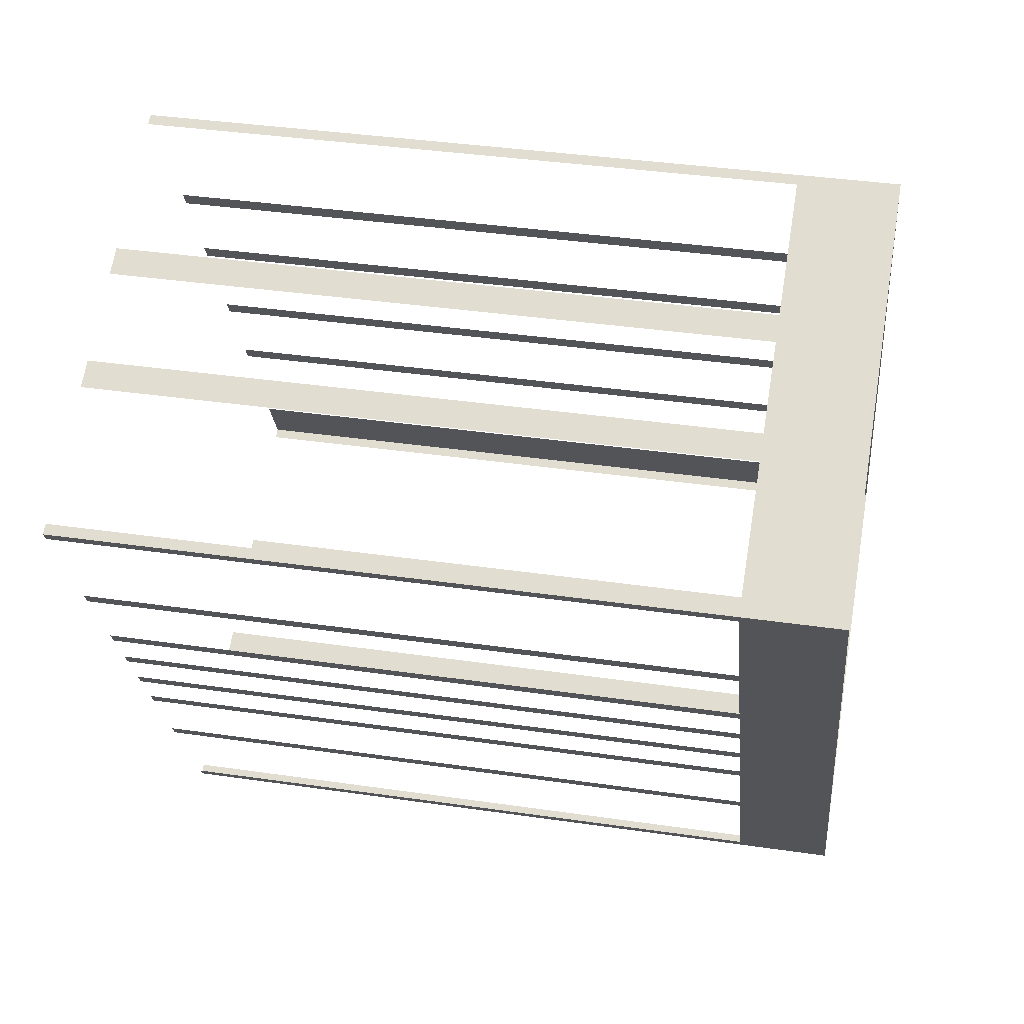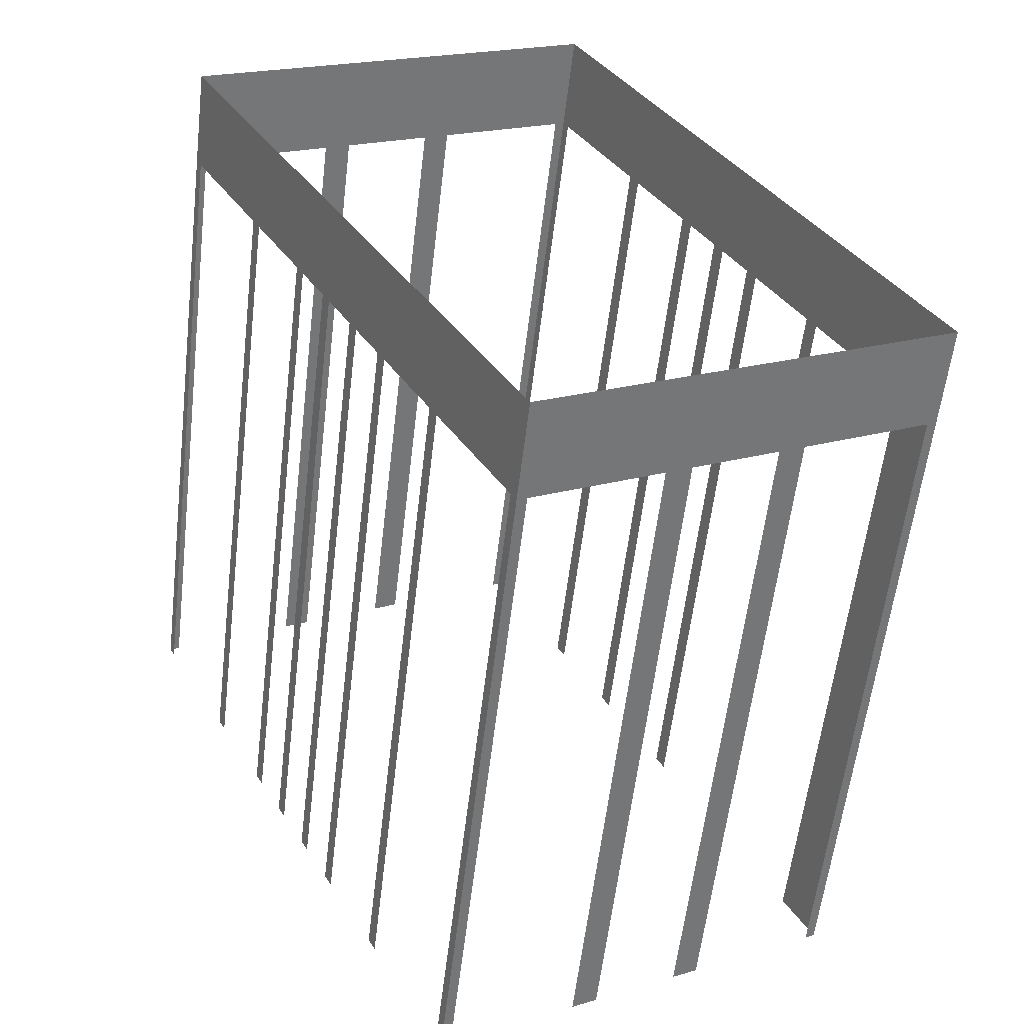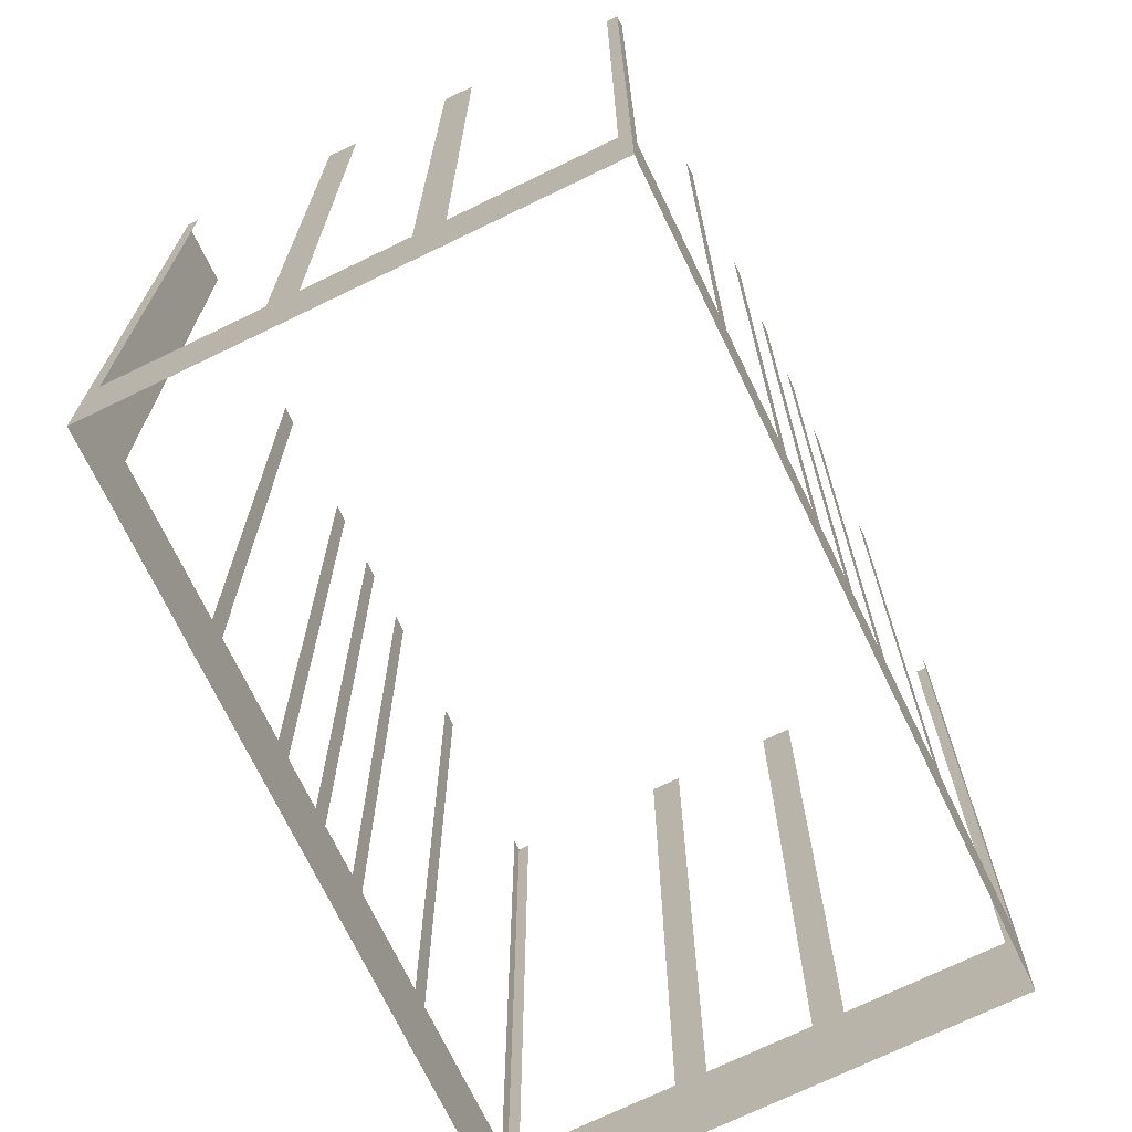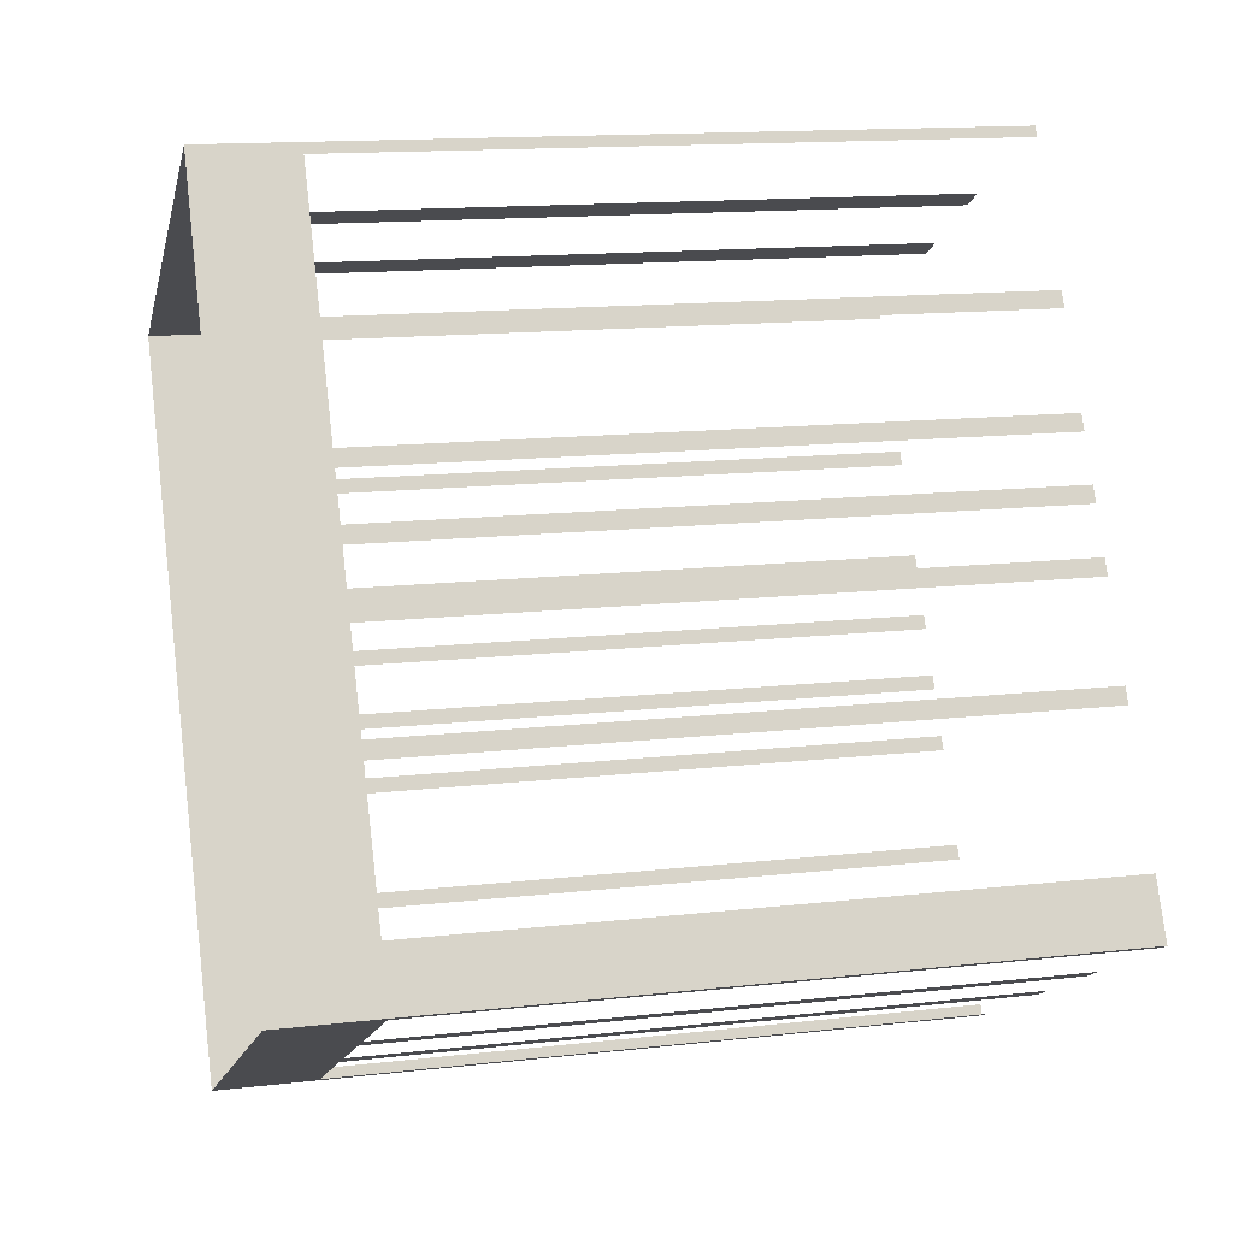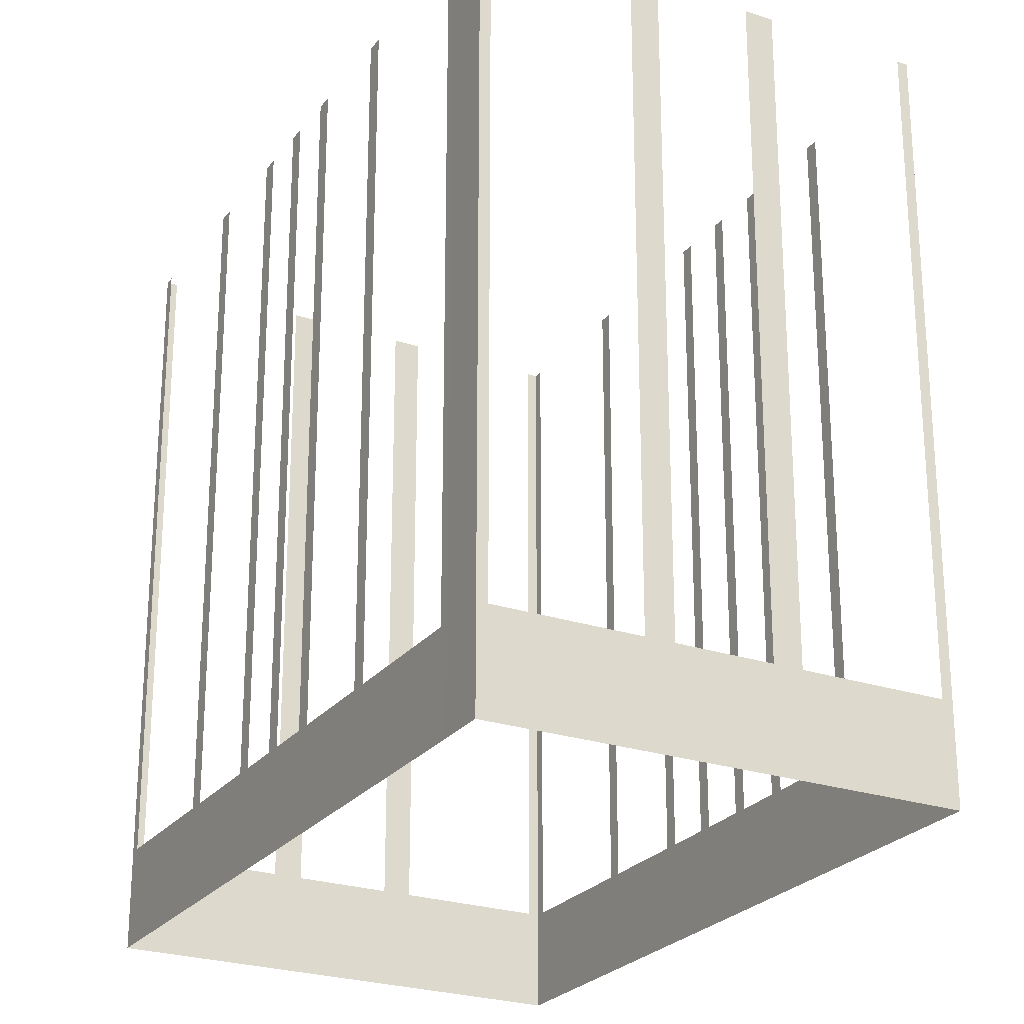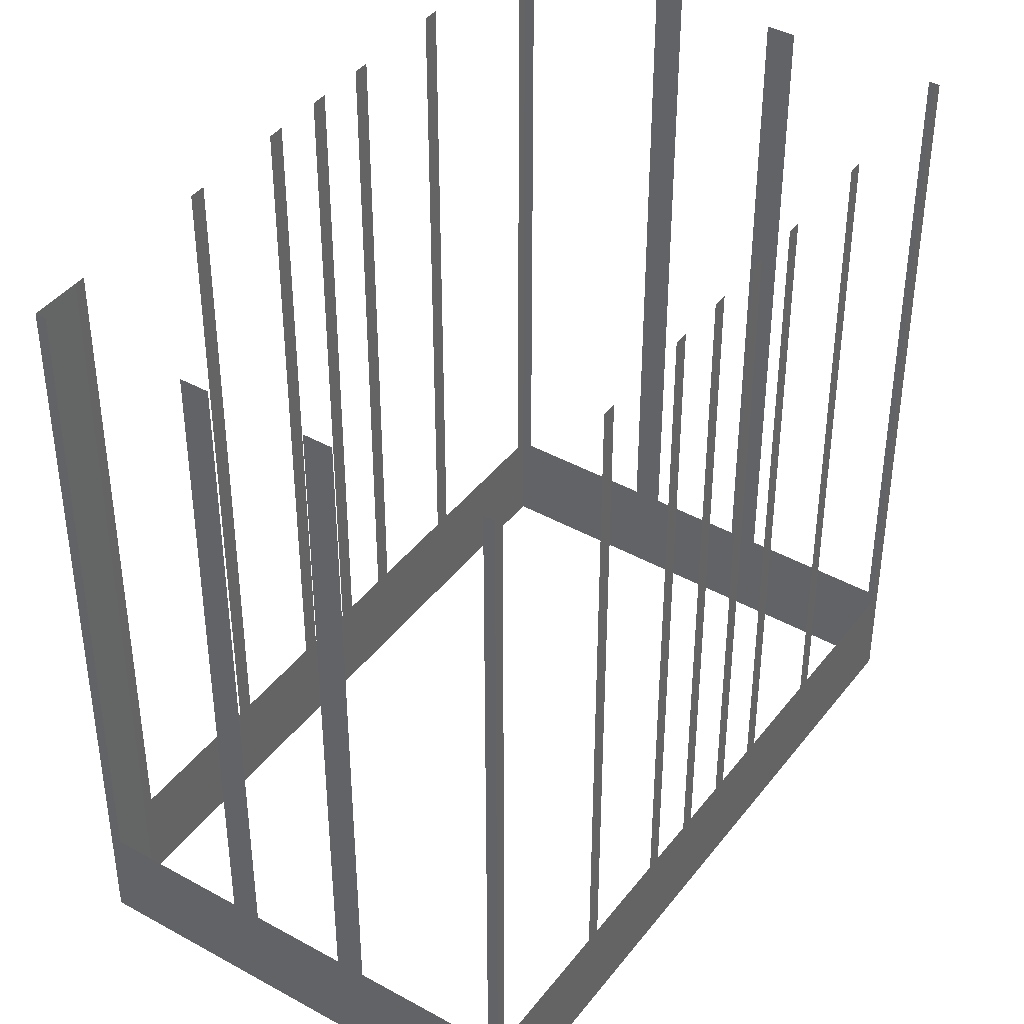
<metadata>
{"format":"obj","ext":"obj","renderer":"f3d","projection":"perspective","resolution":1024,"background":"white","views":[{"elev":38.1,"azim":100.5,"up":"+Y"},{"elev":-58.4,"azim":173.3,"up":"+Y"},{"elev":-72.2,"azim":-2.7,"up":"+Z"},{"elev":14.3,"azim":-104.1,"up":"+Y"},{"elev":-24.8,"azim":-57.1,"up":"+Z"},{"elev":41.6,"azim":5.5,"up":"+Z"}]}
</metadata>
<code>
o geometryt000010000010000110010110000110000110100000010100st128
v 864.3 -104.7 145.2
v 863.5 -106.1 145.2
v 863.5 -106.1 169.1
v 864.3 -104.7 169.1
v 876.2 -112.9 148.3
v 876.5 -113.1 169.1
v 876.2 -112.9 169.1
v 872.1 -110.7 148.3
v 876.5 -113.1 145.2
v 872.1 -110.7 169.1
v 871.3 -110.3 169.1
v 871.3 -110.3 148.3
v 868.6 -108.8 148.3
v 863.5 -106.1 145.2
v 868.6 -108.8 169.1
v 867.8 -108.4 169.1
v 867.8 -108.4 148.3
v 863.8 -106.2 148.3
v 863.8 -106.2 169.1
v 863.5 -106.1 169.1
v 864.4 -104.4 148.3
v 864.3 -104.7 169.1
v 864.4 -104.4 169.1
v 866.6 -100.3 148.3
v 864.3 -104.7 145.2
v 866.6 -100.3 169.1
v 866.9 -99.85 169.1
v 866.9 -99.85 148.3
v 868.3 -97.17 148.3
v 868.3 -97.17 169.1
v 868.6 -96.69 169.1
v 868.6 -96.69 148.3
v 869.3 -95.35 148.3
v 869.3 -95.35 169.1
v 869.6 -94.87 169.1
v 869.6 -94.87 148.3
v 870.3 -93.53 148.3
v 874.7 -85.56 145.2
v 870.3 -93.53 169.1
v 870.6 -93.05 169.1
v 870.6 -93.05 148.3
v 872 -90.37 148.3
v 872 -90.37 169.1
v 872.3 -89.89 169.1
v 872.3 -89.89 148.3
v 874.5 -85.87 148.3
v 874.5 -85.87 169.1
v 874.7 -85.56 169.1
v 875 -85.73 148.3
v 874.7 -85.56 169.1
v 875 -85.73 169.1
v 879 -87.91 148.3
v 874.7 -85.56 145.2
v 879 -87.91 169.1
v 879.8 -88.35 169.1
v 879.8 -88.35 148.3
v 882.5 -89.81 148.3
v 887.6 -92.6 145.2
v 882.5 -89.81 169.1
v 883.3 -90.25 169.1
v 883.3 -90.25 148.3
v 887.3 -92.43 148.3
v 887.3 -92.43 169.1
v 887.6 -92.6 169.1
v 887.4 -92.9 148.3
v 887.6 -92.6 169.1
v 887.4 -92.9 169.1
v 885.3 -96.93 148.3
v 887.6 -92.6 145.2
v 885.3 -96.93 169.1
v 885 -97.33 169.1
v 885 -97.33 148.3
v 883.6 -100 148.3
v 883.6 -100 169.1
v 883.4 -100.4 169.1
v 883.4 -100.4 148.3
v 882.6 -101.8 148.3
v 882.6 -101.8 169.1
v 882.4 -102.2 169.1
v 882.4 -102.2 148.3
v 881.7 -103.5 148.3
v 876.5 -113.1 145.2
v 881.7 -103.5 169.1
v 881.5 -103.9 169.1
v 881.5 -103.9 148.3
v 880.7 -105.3 148.3
v 880.7 -105.3 169.1
v 880.5 -105.7 169.1
v 880.5 -105.7 148.3
v 879 -108.4 148.3
v 879 -108.4 169.1
v 878.8 -108.8 169.1
v 878.8 -108.8 148.3
v 876.6 -112.8 148.3
v 876.6 -112.8 169.1
v 876.5 -113.1 169.1
f 1 2 3
f 1 3 4
f 5 6 7
f 8 9 5
f 6 5 9
f 10 11 8
f 11 12 8
f 12 9 8
f 13 14 12
f 12 14 9
f 15 16 13
f 16 17 13
f 17 14 13
f 18 14 17
f 19 20 18
f 20 14 18
f 24 25 21
f 28 29 25
f 29 32 25
f 34 35 33
f 35 36 33
f 39 40 37
f 40 41 37
f 41 38 37
f 42 38 41
f 45 38 42
f 46 38 45
f 48 38 46
f 49 50 51
f 52 53 49
f 50 49 53
f 54 55 52
f 55 56 52
f 56 53 52
f 57 58 56
f 56 58 53
f 59 60 57
f 60 61 57
f 61 58 57
f 62 58 61
f 63 64 62
f 64 58 62
f 65 66 67
f 68 69 65
f 66 65 69
f 70 71 68
f 71 72 68
f 72 69 68
f 72 73 69
f 74 75 73
f 75 76 73
f 73 76 69
f 76 77 69
f 78 79 77
f 79 80 77
f 81 82 80
f 80 82 69
f 83 84 81
f 84 85 81
f 85 82 81
f 86 82 85
f 87 88 86
f 88 89 86
f 89 82 86
f 90 82 89
f 91 92 90
f 92 93 90
f 93 82 90
f 94 82 93
f 95 96 94
f 96 82 94
f 21 22 23
f 22 21 25
f 26 27 24
f 27 28 24
f 28 25 24
f 30 31 29
f 31 32 29
f 32 33 25
f 33 36 25
f 37 38 36
f 36 38 25
f 43 44 42
f 44 45 42
f 47 48 46
f 77 80 69

</code>
